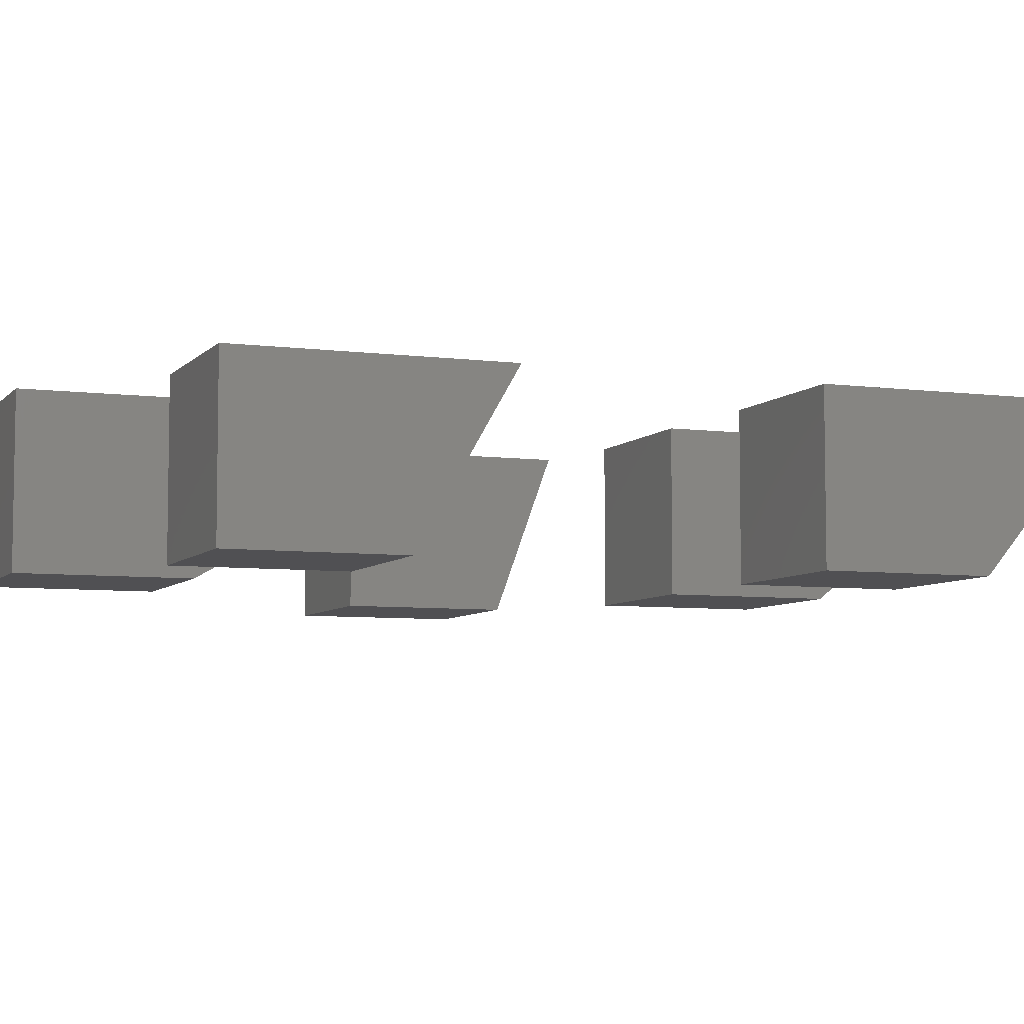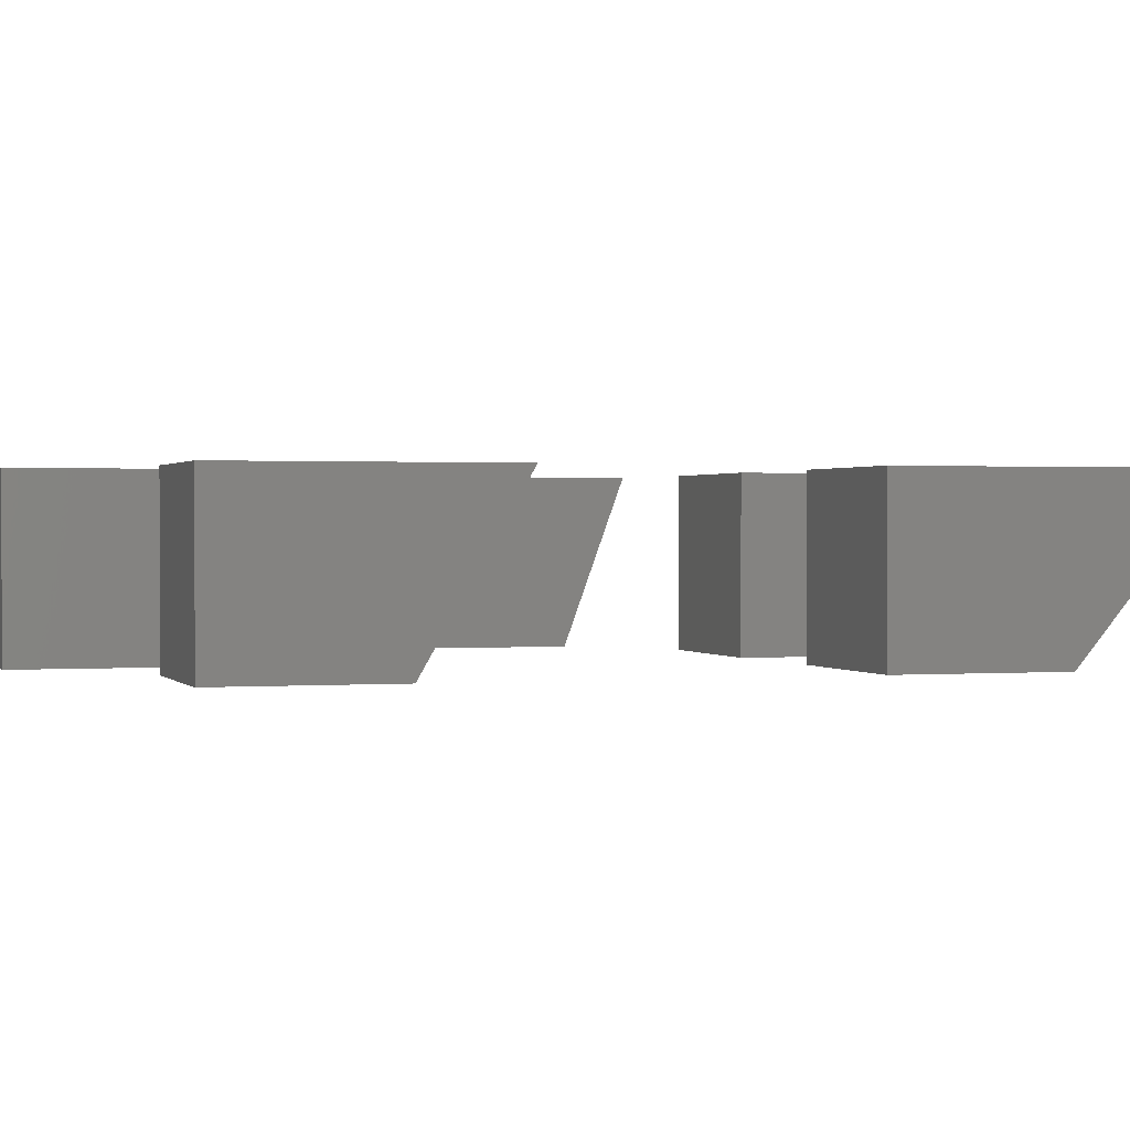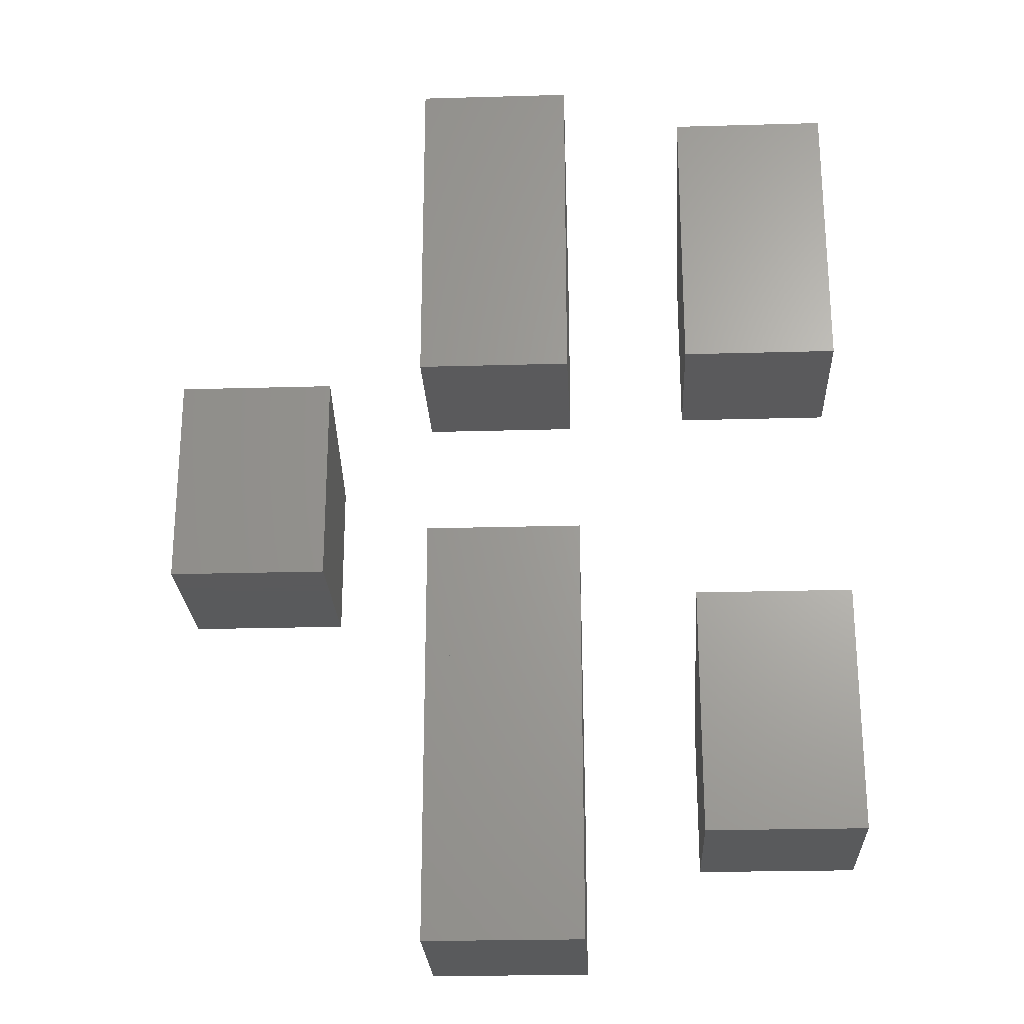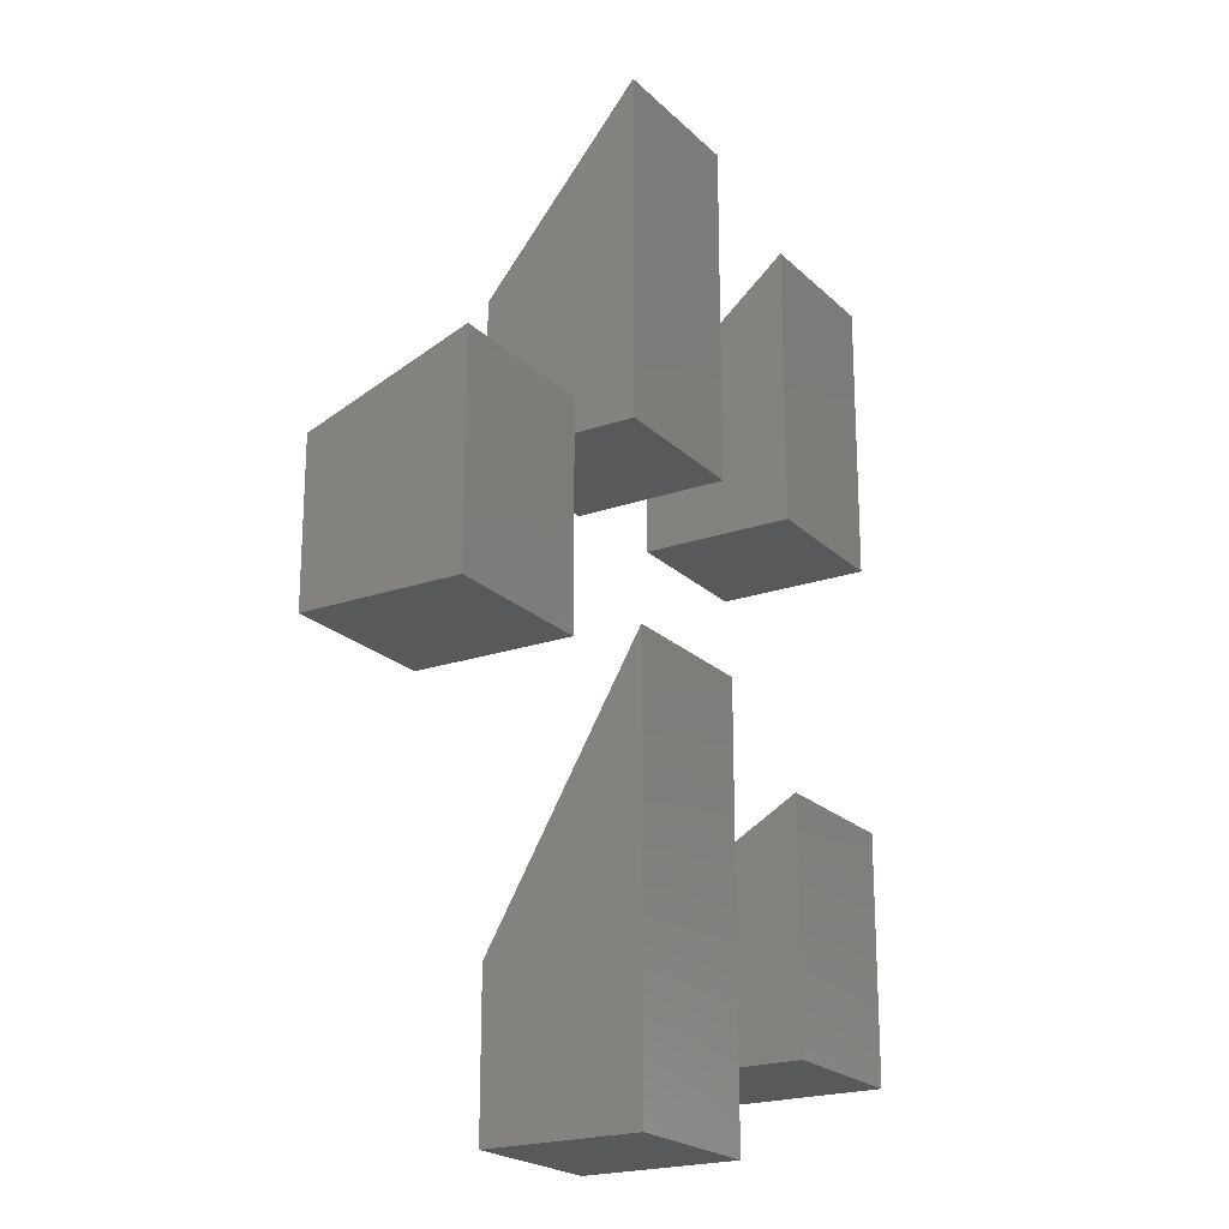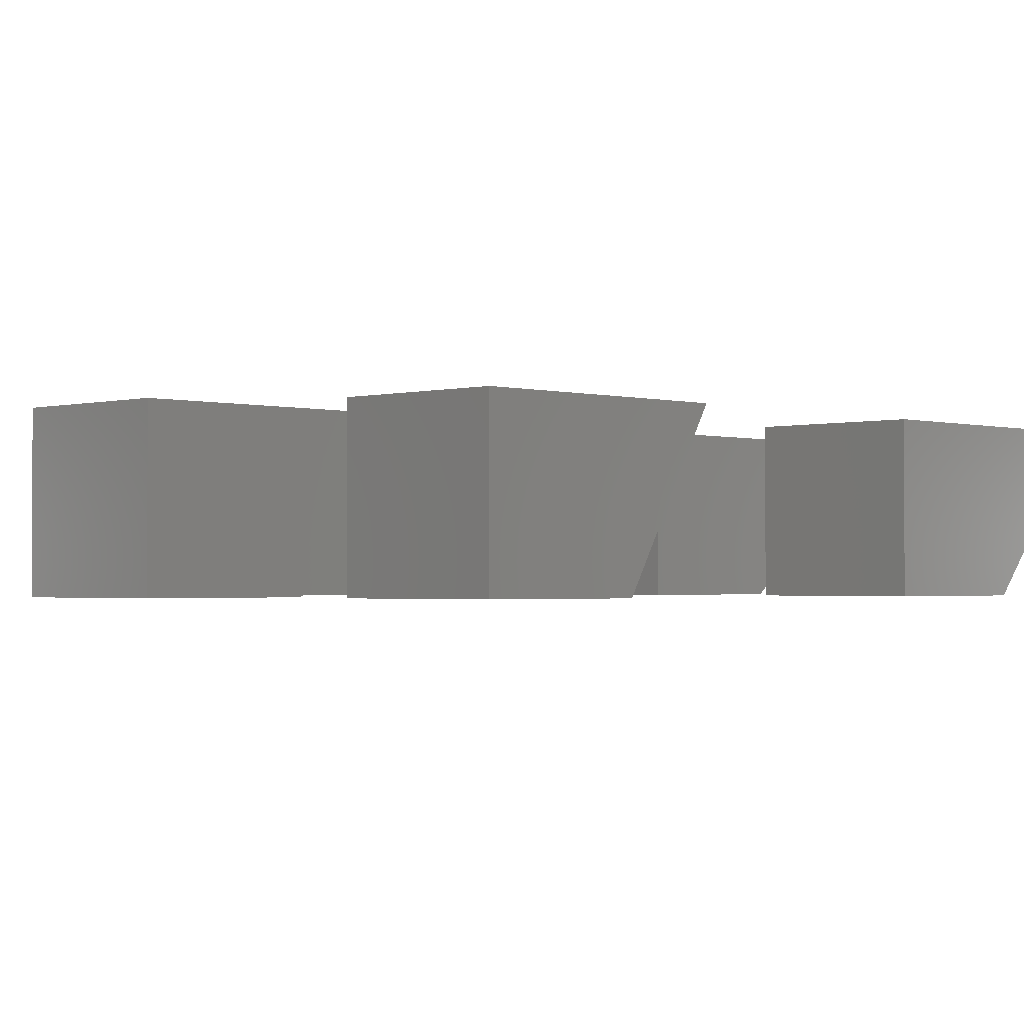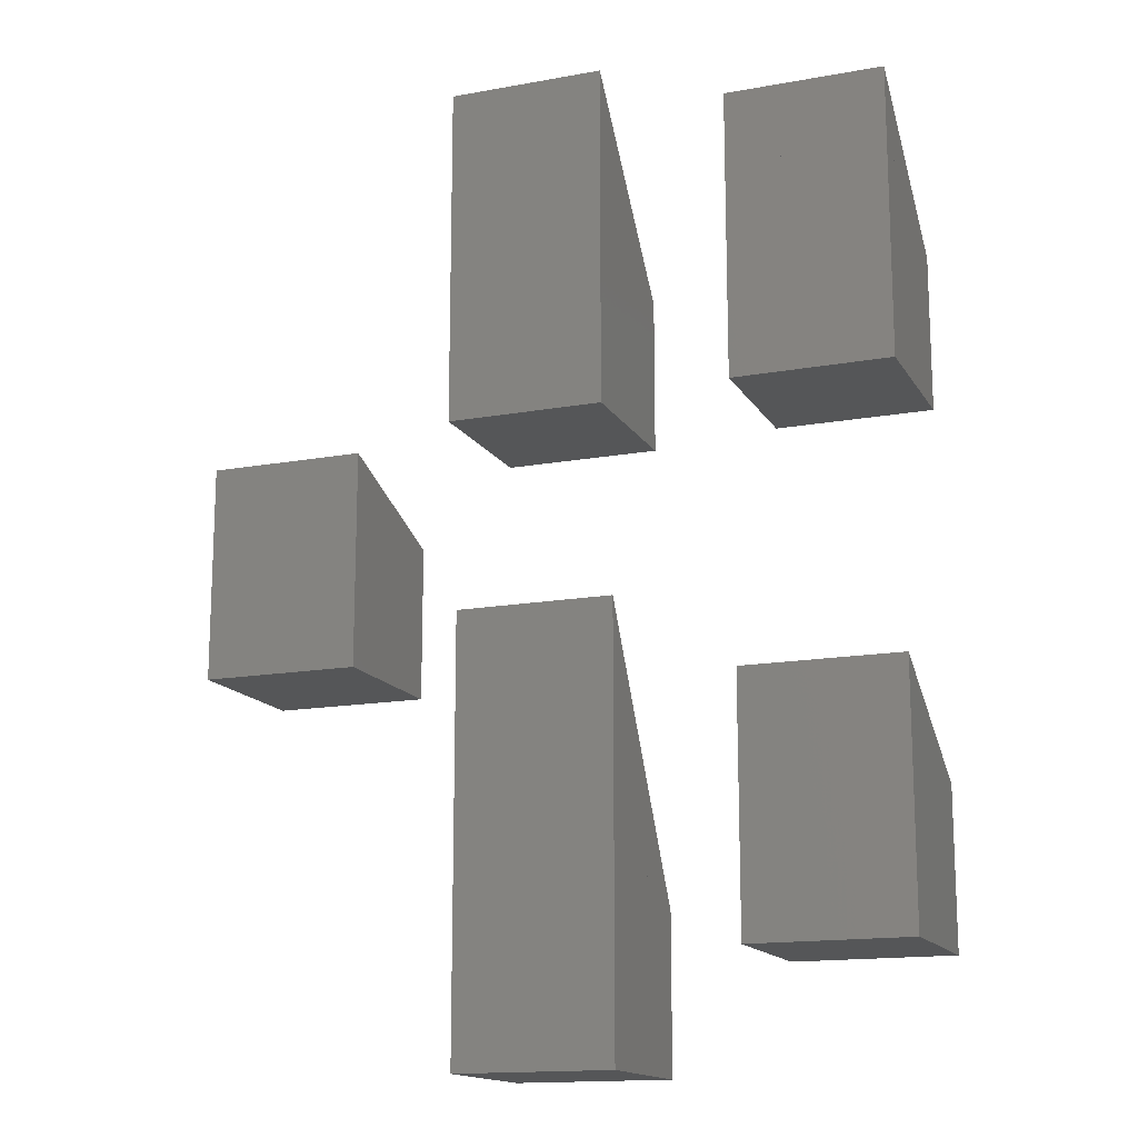
<metadata>
{"format":"stl","ext":"stl","renderer":"f3d","projection":"perspective","resolution":1024,"background":"white","views":[{"elev":-6.3,"azim":68.5,"up":"+Z"},{"elev":0.8,"azim":72.7,"up":"+Z"},{"elev":-24.2,"azim":2.7,"up":"+Y"},{"elev":-21.3,"azim":-58.3,"up":"+Y"},{"elev":-1.6,"azim":44.6,"up":"+Z"},{"elev":-15.3,"azim":21.0,"up":"+Y"}]}
</metadata>
<code>
# stl→obj: 65 verts, 128 faces
v 4.67 -30.63 10
v -5.33 -20.63 10
v -5.33 -30.63 10
v -5.33 -16.99 10
v 4.67 -16.99 10
v 4.67 -20.63 0
v 4.67 -30.63 0
v -5.33 -30.63 0
v -5.33 -20.63 0
v 4.67 -3.313 10
v -5.33 -3.313 10
v 4.67 -14.86 10
v 4.67 -12.24 10
v 4.67 -8.716 10
v -5.33 -8.716 10
v -5.33 -14.86 10
v -5.33 -12.24 10
v 22.14 -23.97 10
v 12.14 -13.97 10
v 12.14 -23.97 10
v 12.14 -10.33 10
v 22.14 -10.33 10
v 12.14 -23.97 0
v 22.14 -23.97 0
v 12.14 -13.97 0
v 22.14 -13.97 0
v 22.14 -8.193 10
v 12.14 -8.193 10
v 12.01 25 10
v 22.01 19.23 0
v 12.01 19.23 0
v 22.01 25 10
v 12.01 27.62 10
v 22.01 27.62 10
v 22.01 9.231 10
v 12.01 9.231 0
v 22.01 9.231 0
v 12.01 9.231 10
v 12.01 19.23 10
v 12.01 22.87 10
v 22.01 22.87 10
v 3.982 8.716 0
v -6.018 8.716 0
v 3.982 18.72 0
v 3.982 24.49 10
v 3.982 22.36 10
v 3.982 27.11 10
v 3.982 30.63 10
v -6.018 18.72 0
v -6.018 18.72 10
v -6.018 8.716 10
v -6.018 22.36 10
v 3.982 8.716 10
v -6.018 30.63 10
v -6.018 24.49 10
v -6.018 27.11 10
v -12.14 3.749 0
v -22.14 -6.251 0
v -22.14 3.749 0
v -22.14 3.749 10
v -22.14 -6.251 10
v -22.14 7.389 10
v -12.14 -6.251 10
v -12.14 -6.251 0
v -12.14 7.389 10
f 1 2 3
f 2 1 4
f 4 1 5
f 6 1 7
f 1 6 5
f 1 8 7
f 8 1 3
f 2 8 3
f 8 2 9
f 9 2 4
f 6 8 9
f 7 8 6
f 10 9 11
f 9 10 6
f 12 5 6
f 13 12 6
f 14 13 6
f 10 14 6
f 11 9 15
f 16 9 4
f 17 9 16
f 15 9 17
f 5 16 4
f 16 5 12
f 4 6 9
f 6 4 5
f 12 17 16
f 17 12 13
f 16 6 9
f 6 16 12
f 13 15 17
f 15 13 14
f 17 6 9
f 6 17 13
f 14 11 15
f 11 14 10
f 14 9 15
f 9 14 6
f 18 19 20
f 19 18 21
f 21 18 22
f 18 23 24
f 23 18 20
f 19 23 20
f 23 19 25
f 25 19 21
f 26 18 24
f 18 26 22
f 26 23 25
f 24 23 26
f 27 22 26
f 28 25 21
f 22 28 21
f 28 22 27
f 27 26 25
f 27 25 28
f 29 30 31
f 30 29 32
f 33 30 31
f 30 33 34
f 35 36 37
f 36 35 38
f 35 39 38
f 39 35 40
f 40 35 41
f 32 41 30
f 39 36 38
f 36 39 31
f 31 39 40
f 37 36 30
f 30 35 37
f 35 30 41
f 34 32 30
f 30 36 31
f 29 31 40
f 33 31 29
f 41 29 40
f 29 41 32
f 40 30 31
f 30 40 41
f 32 33 29
f 33 32 34
f 42 43 44
f 45 46 44
f 47 45 44
f 48 47 44
f 44 43 49
f 50 43 51
f 43 50 49
f 49 50 52
f 53 43 42
f 43 53 51
f 44 53 42
f 53 44 46
f 53 50 51
f 50 53 52
f 52 53 46
f 48 49 54
f 49 48 44
f 55 49 52
f 46 55 52
f 55 46 45
f 54 49 56
f 56 49 55
f 47 54 56
f 54 47 48
f 56 44 49
f 44 56 47
f 52 44 49
f 44 52 46
f 55 44 49
f 44 55 45
f 45 56 55
f 56 45 47
f 57 58 59
f 60 58 61
f 58 60 59
f 59 60 62
f 57 63 64
f 63 57 65
f 63 60 61
f 60 63 62
f 62 63 65
f 63 58 64
f 58 63 61
f 62 57 59
f 57 62 65
f 64 58 57

</code>
